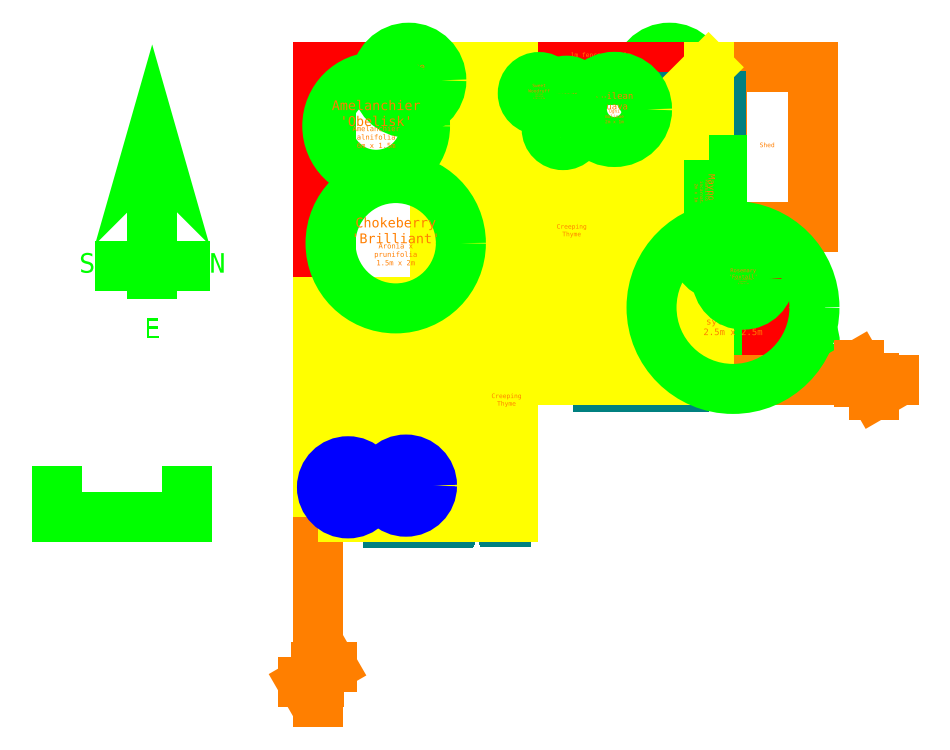
<metadata>
{"format":"dxf","ext":"dxf","renderer":"ezdxf+matplotlib","layout":"modelspace","background":"white","min_lineweight":24,"dpi":150}
</metadata>
<code>
0
SECTION
2
ENTITIES
0
INSERT
8
Plant - Shrub
2
Perennial - Gallium odoratum
10
3.379
20
6.103
30
0
0
INSERT
8
Areas
2
Perennial - Origanum vulgare 'Nanum'
10
6.148
20
2.915
30
0
0
INSERT
8
Plant - Shrub
2
Perennial - Origanum vulgare 'Nanum'
10
6.2
20
2.5
30
0
0
CIRCLE
8
Plant - Shrub
10
7.231
20
2.665
30
0
40
0.4
0
MTEXT
8
Plant label
10
7.231
20
2.665
30
0
40
0.02
41
0
46
0
71
     2
72
     1
1
\c32767;Origanum vulgare 'Nanum'\P0.25m x 0.9m
7
textstyle52
73
     1
44
0.9716
0
MTEXT
8
Plant - Shrub
10
7.231
20
2.665
30
0
40
0.06
41
0
46
0
71
     8
72
     1
1
\c32767;Upright Thyme?
7
textstyle53
73
     1
44
0.9716
0
INSERT
8
Furniture
2
door
10
2.895
20
-0.08191
30
0
41
0.9
42
-1
50
180
0
INSERT
8
Furniture
2
Structure - window
10
0.7
20
0
30
0
41
1.3
0
INSERT
8
Furniture
2
door
10
1.9
20
6.9
30
0
41
0.85
42
-0.8
0
INSERT
8
Buildings
2
Buildings - Breakline
10
8
20
2.1
30
0
0
INSERT
8
Plant - Perennial
2
Perennial - Foeniculum vulgare 'Purpureum'
10
5.4
20
6.7
30
0
0
INSERT
8
Plant - Perennial
2
Climber - Rosa 'Gertrude Jekyll'
10
4
20
6.9
30
0
0
LWPOLYLINE
8
Plant - Climber
90
        4
70
   129
43
0
10
0.2
20
3.3
10
0.2
20
6
10
-1.5e-15
20
6
10
-1e-15
20
3.3
0
MTEXT
8
Plant label
10
0.1
20
4.6
30
0
40
0.05
41
0
46
0
71
     2
72
     1
1
\c32767;3m x 3m
7
textstyle54
11
6.123e-17
21
1
31
0
73
     1
44
0.9716
0
MTEXT
8
Plant - Climber
10
0.1
20
4.6
30
0
40
0.07
41
0
46
0
71
     8
72
     1
1
\c32767;Rose
7
textstyle55
11
6.123e-17
21
1
31
0
73
     1
44
0.9716
0
INSERT
8
Areas
2
Legend - Compass
10
-2.535
20
3.848
30
0
41
0.5
42
0.5
0
LINE
8
Boundary
10
6.9
20
2.1
30
0
11
6.9
21
4.45
31
0
0
LINE
8
Boundary
10
6.9
20
6.9
30
0
11
0
21
6.9
31
0
0
LINE
8
Boundary
10
0
20
6.9
30
0
11
0
21
0
31
0
0
LWPOLYLINE
8
Buildings
90
        4
70
   129
43
0
10
6.2
20
4.45
10
7.6
20
4.45
10
7.6
20
6.9
10
6.2
20
6.9
0
INSERT
8
Furniture
2
Furniture - deckchair
10
5.4
20
3
30
0
41
0.9
42
0.8
50
190
0
INSERT
8
Furniture
2
Furniture - deckchair
10
4.049
20
2.996
30
0
41
0.9
42
0.8
50
160
0
INSERT
8
Furniture
2
Structure - window
10
6
20
2.1
30
0
41
1.7
42
-1
50
180
0
INSERT
8
Areas
2
Legend - Scale
10
-4
20
0
30
0
0
LINE
8
Buildings
10
0
20
-2
30
0
11
0
21
0
31
0
0
LINE
8
Buildings
10
0
20
0
30
0
11
3
21
0
31
0
0
LINE
8
Buildings
10
3
20
0
30
0
11
3
21
2.1
31
0
0
LINE
8
Buildings
10
3
20
2.1
30
0
11
8
21
2.1
31
0
0
INSERT
8
Buildings
2
Buildings - Breakline
10
0
20
-2
30
0
50
270
0
INSERT
8
Furniture
2
door
10
6.185
20
6.463
30
0
41
0.8
42
-0.8
50
270
0
INSERT
8
Areas
2
Structure - Paving
10
0
20
0
30
0
0
MTEXT
8
Boundary
10
4.347
20
7.034
30
0
40
0.07
41
0
46
0
71
     5
72
     1
1
1m fence with 1m \c32767;trellis
7
textstyle56
73
     1
44
1
0
MTEXT
8
Buildings
10
6.9
20
5.7
30
0
40
0.07
41
0
46
0
71
     5
72
     1
1
Shed
7
textstyle57
73
     1
44
1
0
MTEXT
8
Ground cover
10
2.9
20
1.8
30
0
40
0.07
41
0
46
0
71
     5
72
     1
1
\c32767;Creeping\PThyme
7
textstyle58
73
     1
44
1
0
MTEXT
8
Ground cover
10
3.9
20
4.4
30
0
40
0.07
41
0
46
0
71
     5
72
     1
1
\c32767;Creeping\PThyme
7
textstyle59
73
     1
44
1
0
INSERT
8
Ground cover
2
Tree - Malus sylvestris M9
10
6.376
20
3.214
30
0
0
INSERT
8
Plant - Perennial
2
Perennial - Foeniculum vulgare 'Purpureum'
10
1.4
20
6.7
30
0
0
INSERT
8
Plant - Climber
2
Climber - Passiflora incarnata
10
6
20
4.972
30
0
50
270
0
INSERT
8
Plant - Perennial
2
Pot - Mentha spicata var. crispa
10
1.357
20
0.4804
30
0
0
INSERT
8
Plant label
2
Pot - Laurus nobilis
10
0.4683
20
0.4543
30
0
0
INSERT
8
Areas
2
Shrub - Aronia x prunifolia 'Brilliant'
10
1.2
20
4.2
30
0
0
INSERT
8
Areas
2
Shrub - Ugni molinae
10
4.556
20
6.253
30
0
0
INSERT
8
Areas
2
Perennial - Origanum vulgare 'Nanum'
10
6.2
20
4.1
30
0
0
INSERT
8
Plant - Shrub
2
Shrub - Salvia rosmarinus 'Foxtail'
10
6.533
20
3.658
30
0
0
INSERT
8
Plant - Shrub
2
Shrub - Amelanchier alnifolia 'Obelisk'
10
0.9
20
6
30
0
0
INSERT
8
Plant - Shrub
2
Perennial - Sedum telephium
10
3.767
20
5.956
30
0
0
INSERT
8
Plant - Shrub
2
Perennial - Gallium odoratum
10
3.821
20
6.444
30
0
0
INSERT
8
Plant - Shrub
2
Perennial - Gallium odoratum
10
3.4
20
6.5
30
0
0
VIEWPORT
8
0
10
128.5
20
97.5
30
0
40
314.2
41
222.2
68
     1
69
     1
12
128.5
22
97.5
13
0
23
0
14
10
24
10
15
10
25
10
16
0
26
0
36
1
17
0
27
0
37
0
42
50
43
0
44
0
45
222.2
50
0
51
0
72
   100
90
   557152
1

281
     0
71
     1
74
     0
110
0
120
0
130
0
111
1
121
0
131
0
112
0
122
1
132
0
79
     0
146
0
170
     0
61
     5
348
E51
292
     1
282
     1
141
0
142
0
63
   256
361
F0D
0
ENDSEC
0
EOF

</code>
